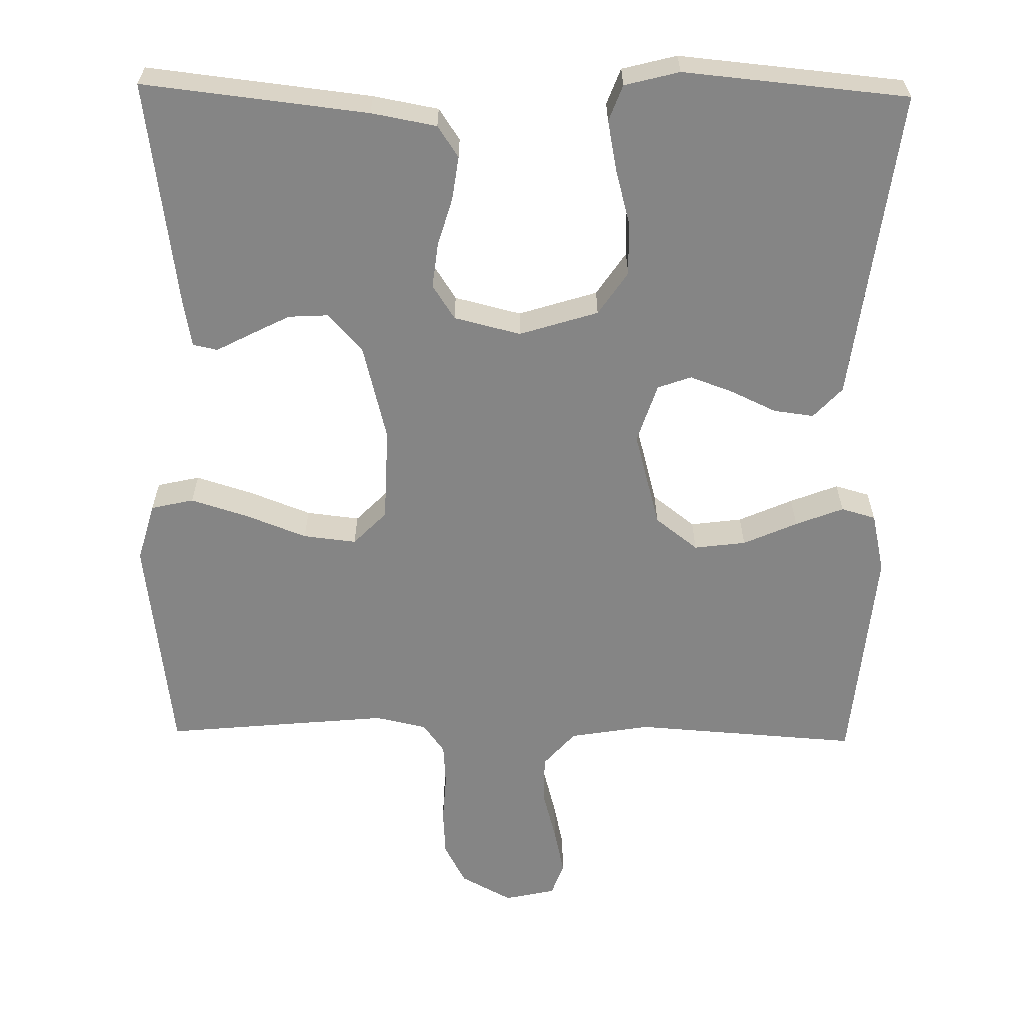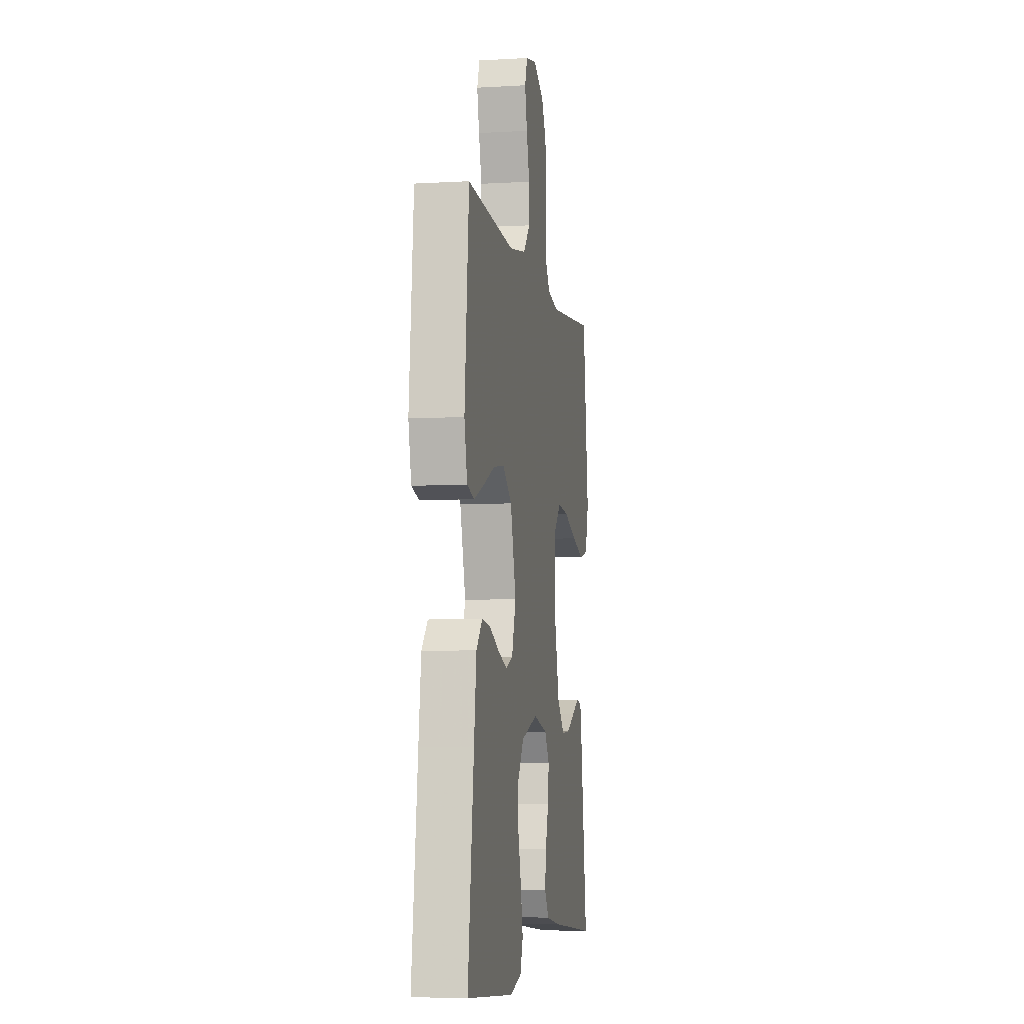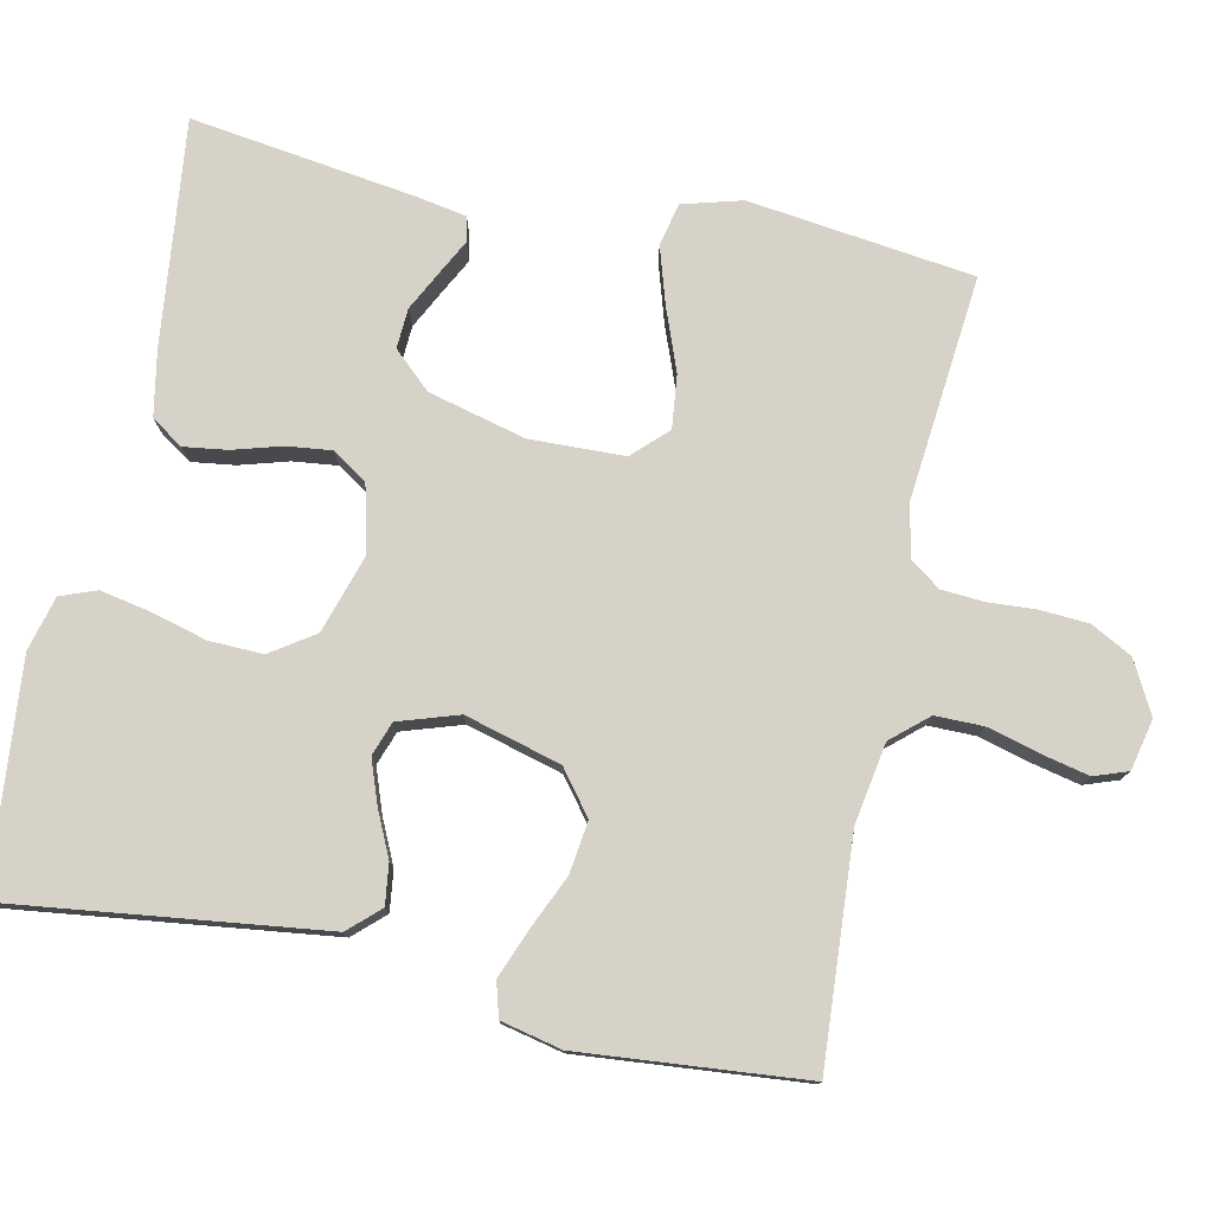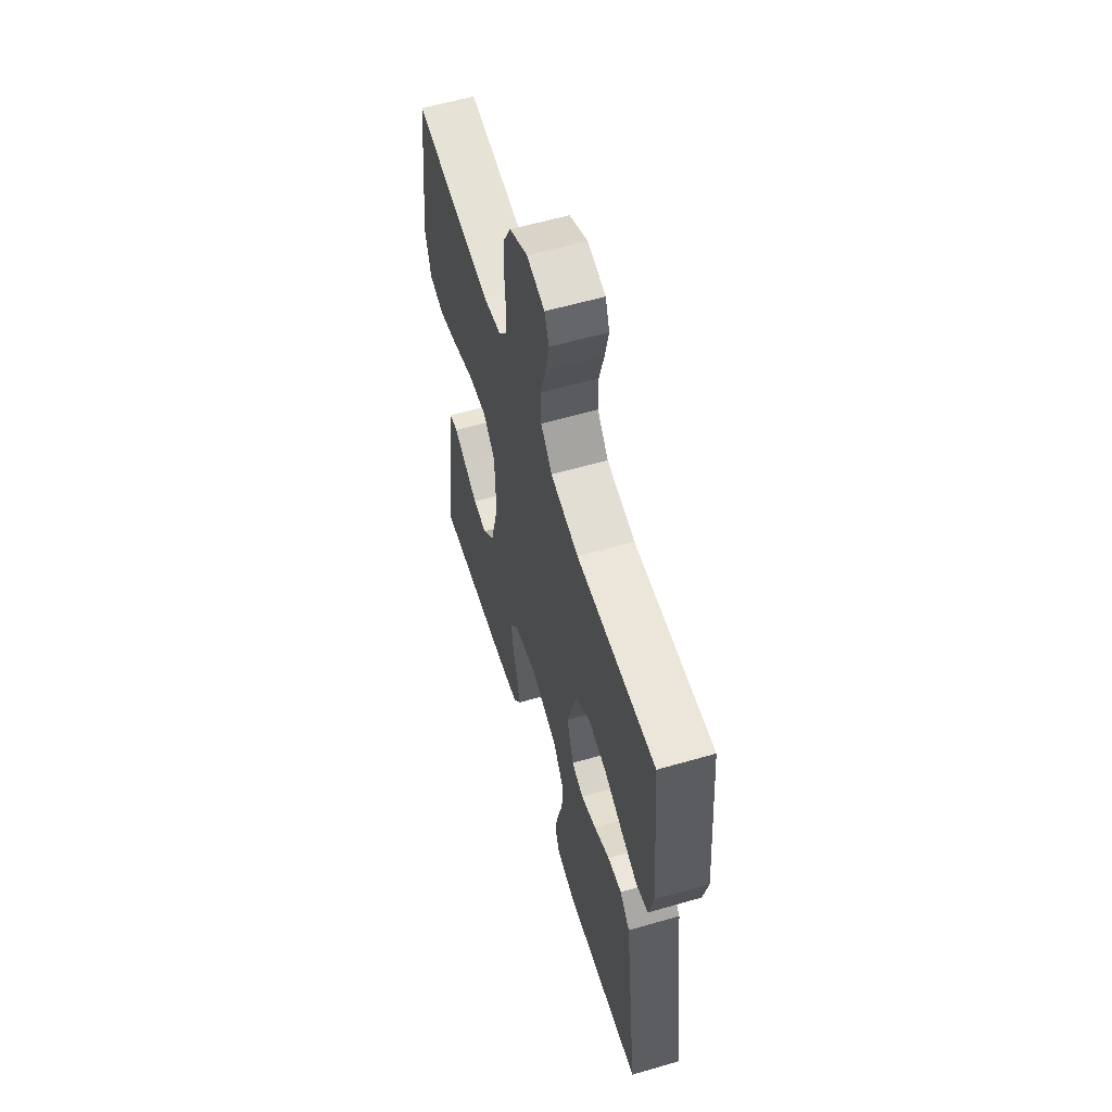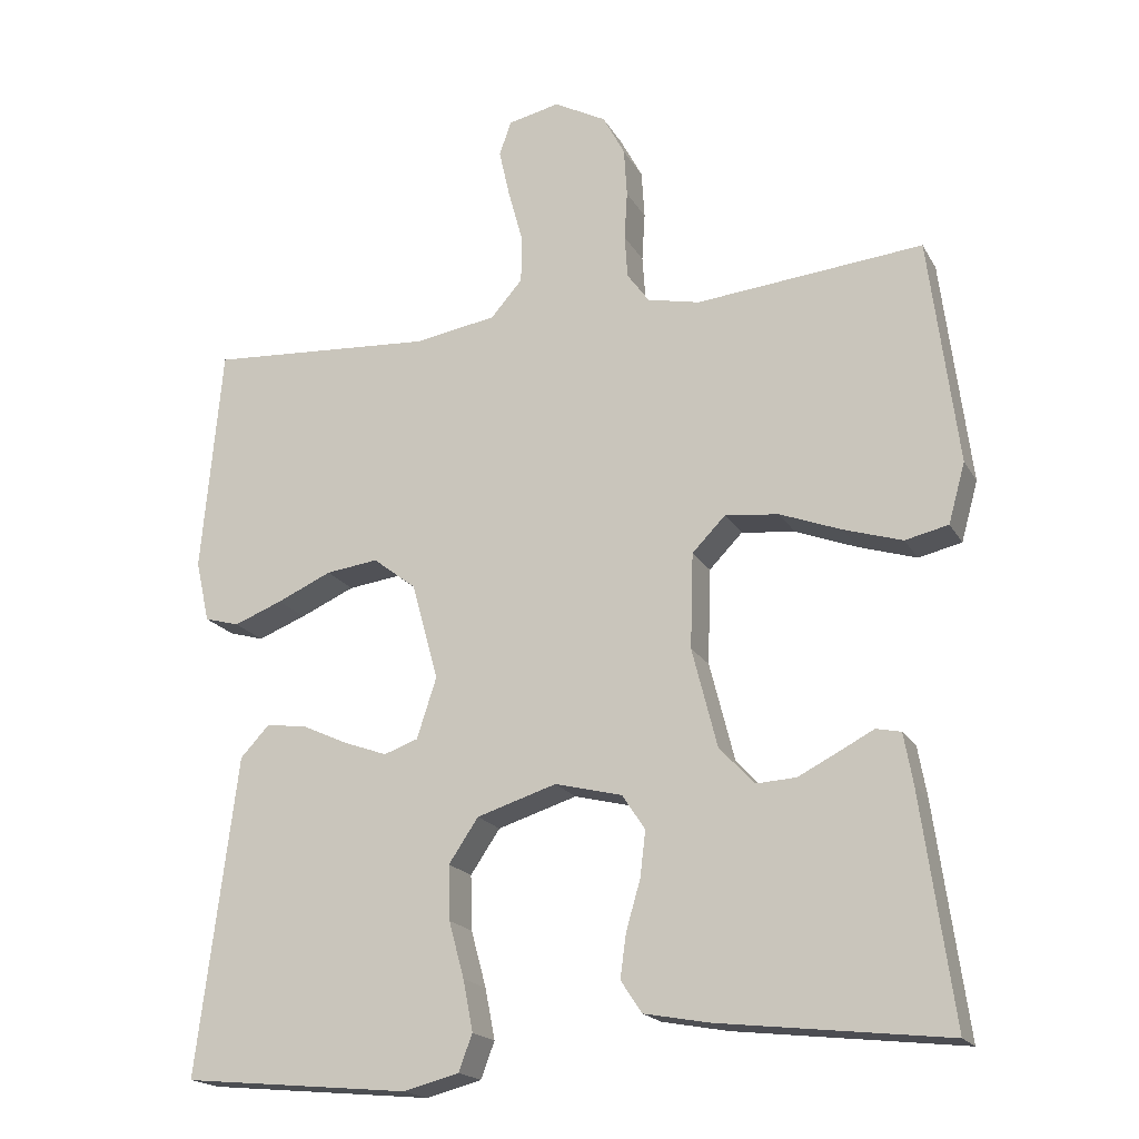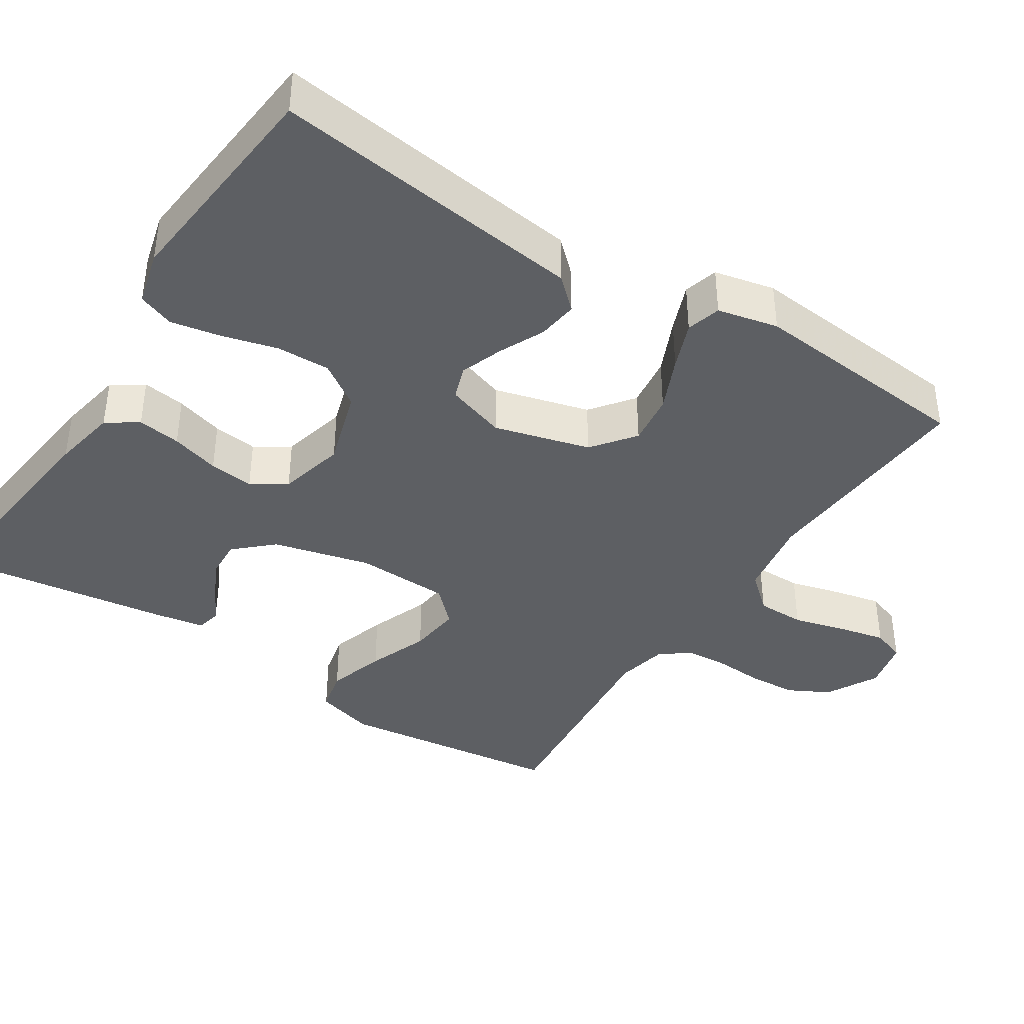
<metadata>
{"format":"obj","ext":"obj","renderer":"f3d","projection":"perspective","resolution":1024,"background":"white","views":[{"elev":-61.7,"azim":179.0,"up":"+Y"},{"elev":-5.8,"azim":-80.0,"up":"+Z"},{"elev":77.7,"azim":-78.0,"up":"+Y"},{"elev":58.9,"azim":-106.6,"up":"+Z"},{"elev":-18.8,"azim":21.3,"up":"+Z"},{"elev":-40.1,"azim":-122.9,"up":"+Y"}]}
</metadata>
<code>
v 0.5 0.07 -0.5
v 0.2 0.07 -0.466
v 0.113 0.07 -0.45
v 0.085 0.07 -0.408
v 0.093 0.07 -0.35
v 0.112 0.07 -0.285
v 0.119 0.07 -0.225
v 0.089 0.07 -0.179
v 0 0.07 -0.157
v -0.105 0.07 -0.19
v -0.144 0.07 -0.248
v -0.142 0.07 -0.32
v -0.122 0.07 -0.394
v -0.109 0.07 -0.461
v -0.127 0.07 -0.509
v -0.2 0.07 -0.528
v -0.5 0.07 -0.5
v -0.462 0.07 -0.2
v -0.447 0.07 -0.081
v -0.409 0.07 -0.04
v -0.355 0.07 -0.047
v -0.295 0.07 -0.075
v -0.237 0.07 -0.096
v -0.192 0.07 -0.08
v -0.166 0.07 0
v -0.201 0.07 0.128
v -0.258 0.07 0.172
v -0.327 0.07 0.163
v -0.399 0.07 0.131
v -0.463 0.07 0.106
v -0.509 0.07 0.119
v -0.527 0.07 0.2
v -0.5 0.07 0.5
v -0.2 0.07 0.48
v -0.093 0.07 0.498
v -0.051 0.07 0.546
v -0.051 0.07 0.61
v -0.07 0.07 0.68
v -0.084 0.07 0.743
v -0.068 0.07 0.788
v 0 0.07 0.803
v 0.069 0.07 0.766
v 0.098 0.07 0.711
v 0.102 0.07 0.647
v 0.098 0.07 0.583
v 0.102 0.07 0.526
v 0.131 0.07 0.486
v 0.2 0.07 0.471
v 0.5 0.07 0.5
v 0.538 0.07 0.2
v 0.516 0.07 0.121
v 0.459 0.07 0.108
v 0.382 0.07 0.132
v 0.301 0.07 0.163
v 0.23 0.07 0.171
v 0.186 0.07 0.126
v 0.182 0.07 0
v 0.215 0.07 -0.13
v 0.261 0.07 -0.18
v 0.314 0.07 -0.177
v 0.367 0.07 -0.15
v 0.413 0.07 -0.126
v 0.446 0.07 -0.133
v 0.458 0.07 -0.2
v 0.5 0 -0.5
v 0.2 0 -0.466
v 0.113 0 -0.45
v 0.085 0 -0.408
v 0.093 0 -0.35
v 0.112 0 -0.285
v 0.119 0 -0.225
v 0.089 0 -0.179
v 0 0 -0.157
v -0.105 0 -0.19
v -0.144 0 -0.248
v -0.142 0 -0.32
v -0.122 0 -0.394
v -0.109 0 -0.461
v -0.127 0 -0.509
v -0.2 0 -0.528
v -0.5 0 -0.5
v -0.462 0 -0.2
v -0.447 0 -0.081
v -0.409 0 -0.04
v -0.355 0 -0.047
v -0.295 0 -0.075
v -0.237 0 -0.096
v -0.192 0 -0.08
v -0.166 0 0
v -0.201 0 0.128
v -0.258 0 0.172
v -0.327 0 0.163
v -0.399 0 0.131
v -0.463 0 0.106
v -0.509 0 0.119
v -0.527 0 0.2
v -0.5 0 0.5
v -0.2 0 0.48
v -0.093 0 0.498
v -0.051 0 0.546
v -0.051 0 0.61
v -0.07 0 0.68
v -0.084 0 0.743
v -0.068 0 0.788
v 0 0 0.803
v 0.069 0 0.766
v 0.098 0 0.711
v 0.102 0 0.647
v 0.098 0 0.583
v 0.102 0 0.526
v 0.131 0 0.486
v 0.2 0 0.471
v 0.5 0 0.5
v 0.538 0 0.2
v 0.516 0 0.121
v 0.459 0 0.108
v 0.382 0 0.132
v 0.301 0 0.163
v 0.23 0 0.171
v 0.186 0 0.126
v 0.182 0 0
v 0.215 0 -0.13
v 0.261 0 -0.18
v 0.314 0 -0.177
v 0.367 0 -0.15
v 0.413 0 -0.126
v 0.446 0 -0.133
v 0.458 0 -0.2
f 4 5 6
f 3 4 6
f 2 3 6
f 1 2 6
f 64 1 6
f 63 64 6
f 62 63 6
f 61 62 6
f 60 61 6
f 59 60 6 7
f 58 59 7 8
f 57 58 8 9
f 56 57 9 10
f 52 53 54
f 51 52 54
f 50 51 54
f 49 50 54
f 48 49 54
f 47 48 54 55
f 46 47 55 56
f 43 44 45
f 42 43 45
f 41 42 45
f 40 41 45
f 39 40 45
f 38 39 45
f 37 38 45
f 36 37 45 46
f 46 56 10
f 36 46 10
f 35 36 10
f 32 33 34
f 31 32 34
f 30 31 34
f 29 30 34
f 28 29 34
f 27 28 34 35
f 20 21 22
f 19 20 22
f 18 19 22
f 18 22 23
f 17 18 23
f 16 17 23
f 15 16 23
f 14 15 23
f 13 14 23
f 12 13 23
f 11 12 23 24
f 26 27 35
f 25 26 35 10
f 10 11 24 25
f 70 69 68
f 70 68 67
f 70 67 66
f 70 66 65
f 70 65 128
f 70 128 127
f 70 127 126
f 70 126 125
f 70 125 124
f 71 70 124 123
f 72 71 123 122
f 73 72 122 121
f 74 73 121 120
f 118 117 116
f 118 116 115
f 118 115 114
f 118 114 113
f 118 113 112
f 119 118 112 111
f 120 119 111 110
f 109 108 107
f 109 107 106
f 109 106 105
f 109 105 104
f 109 104 103
f 109 103 102
f 109 102 101
f 110 109 101 100
f 74 120 110
f 74 110 100
f 74 100 99
f 98 97 96
f 98 96 95
f 98 95 94
f 98 94 93
f 98 93 92
f 99 98 92 91
f 86 85 84
f 86 84 83
f 86 83 82
f 87 86 82
f 87 82 81
f 87 81 80
f 87 80 79
f 87 79 78
f 87 78 77
f 87 77 76
f 88 87 76 75
f 99 91 90
f 74 99 90 89
f 89 88 75 74
f 1 65 66 2
f 2 66 67 3
f 3 67 68 4
f 4 68 69 5
f 5 69 70 6
f 6 70 71 7
f 7 71 72 8
f 8 72 73 9
f 9 73 74 10
f 10 74 75 11
f 11 75 76 12
f 12 76 77 13
f 13 77 78 14
f 14 78 79 15
f 15 79 80 16
f 16 80 81 17
f 17 81 82 18
f 18 82 83 19
f 19 83 84 20
f 20 84 85 21
f 21 85 86 22
f 22 86 87 23
f 23 87 88 24
f 24 88 89 25
f 25 89 90 26
f 26 90 91 27
f 27 91 92 28
f 28 92 93 29
f 29 93 94 30
f 30 94 95 31
f 31 95 96 32
f 32 96 97 33
f 33 97 98 34
f 34 98 99 35
f 35 99 100 36
f 36 100 101 37
f 37 101 102 38
f 38 102 103 39
f 39 103 104 40
f 40 104 105 41
f 41 105 106 42
f 42 106 107 43
f 43 107 108 44
f 44 108 109 45
f 45 109 110 46
f 46 110 111 47
f 47 111 112 48
f 48 112 113 49
f 49 113 114 50
f 50 114 115 51
f 51 115 116 52
f 52 116 117 53
f 53 117 118 54
f 54 118 119 55
f 55 119 120 56
f 56 120 121 57
f 57 121 122 58
f 58 122 123 59
f 59 123 124 60
f 60 124 125 61
f 61 125 126 62
f 62 126 127 63
f 63 127 128 64
f 64 128 65 1

</code>
